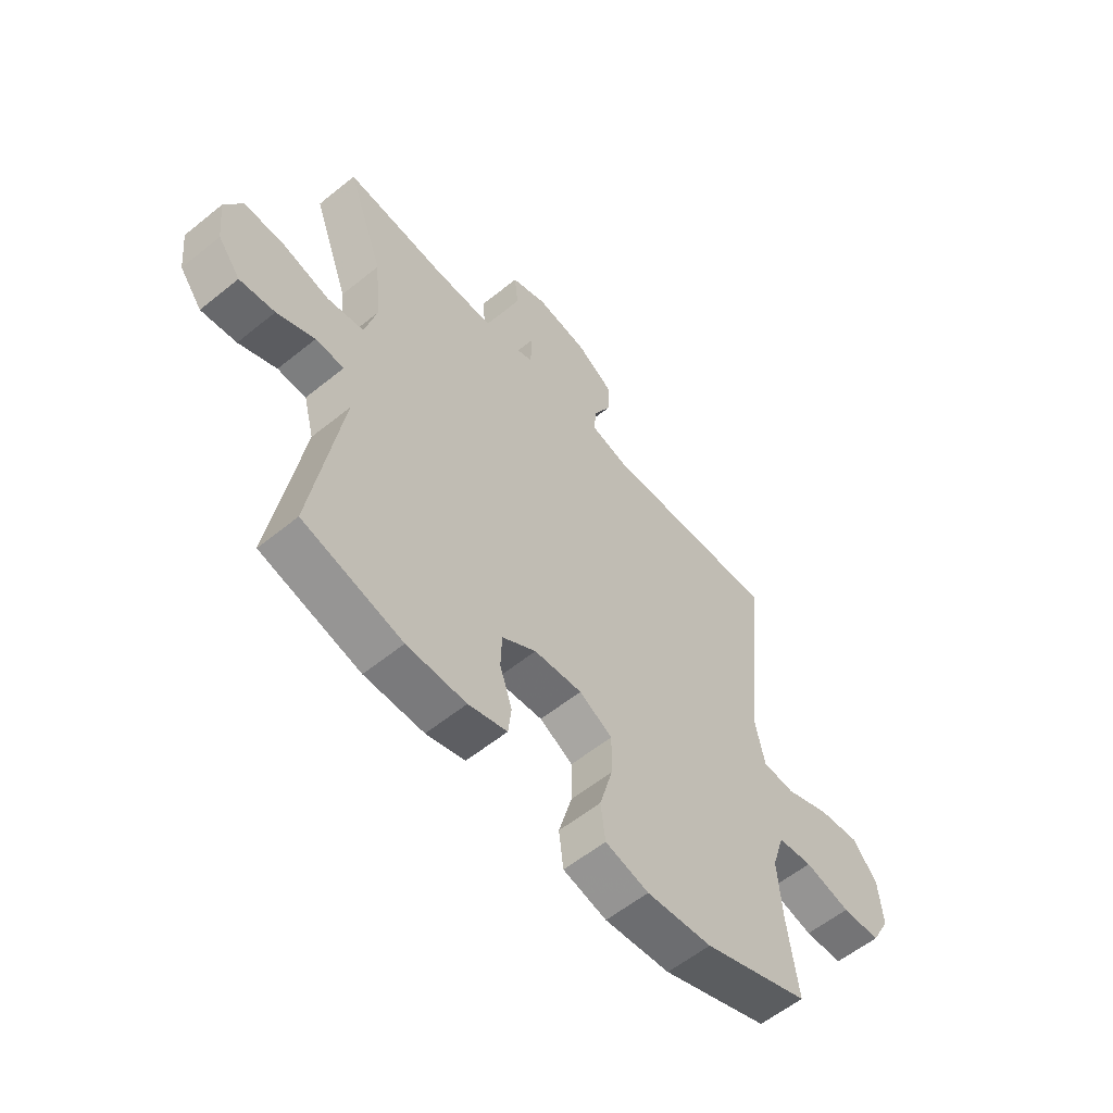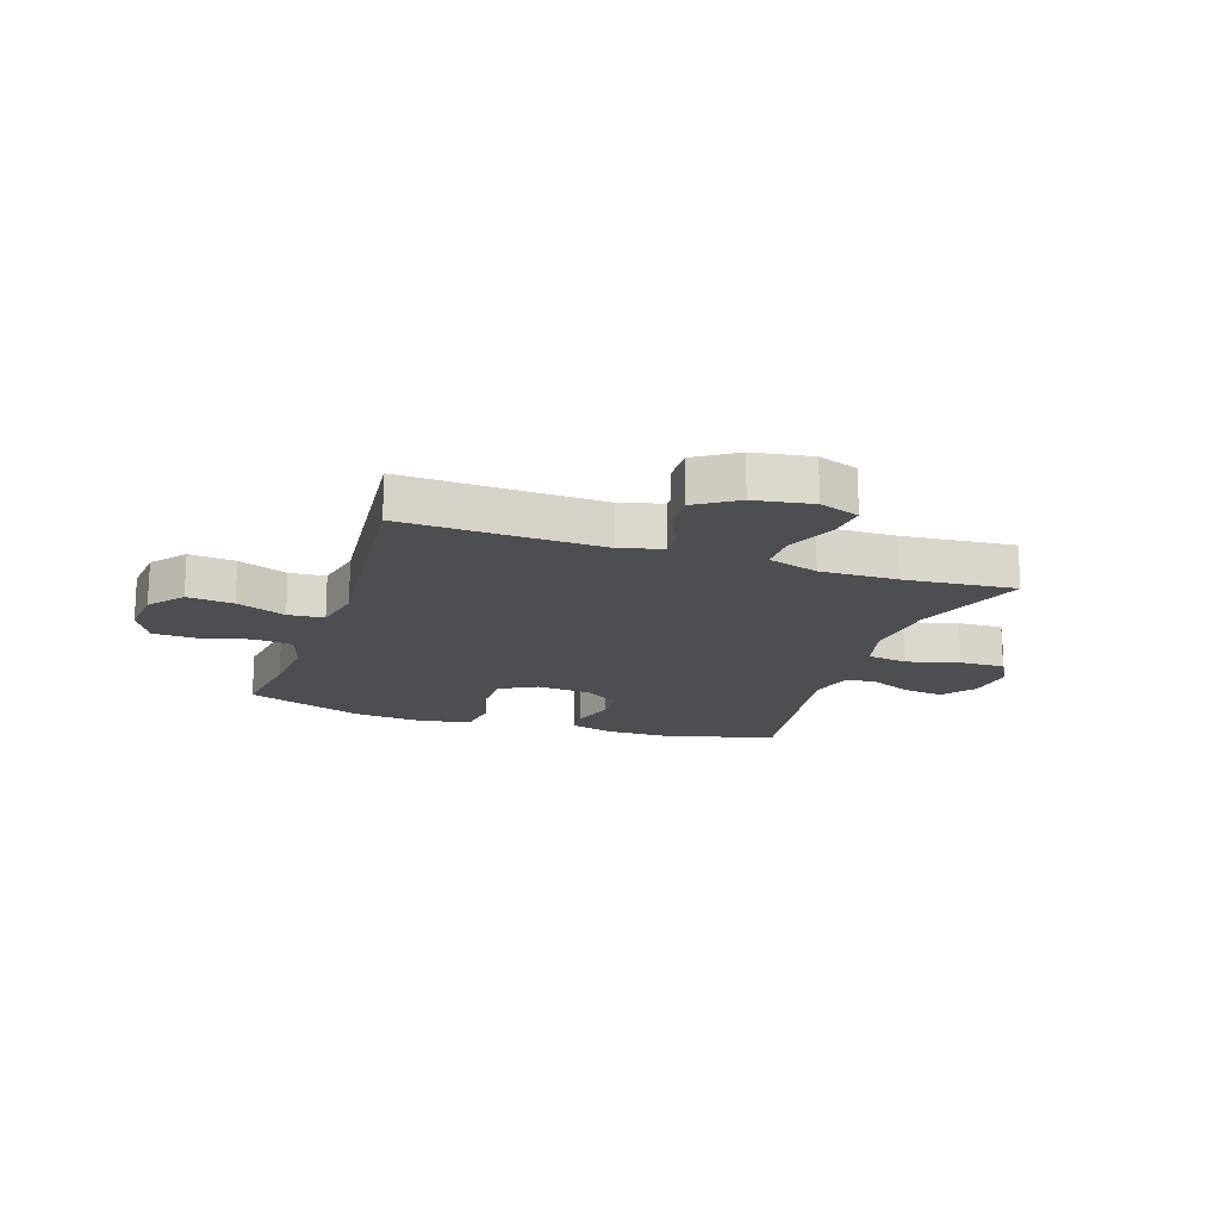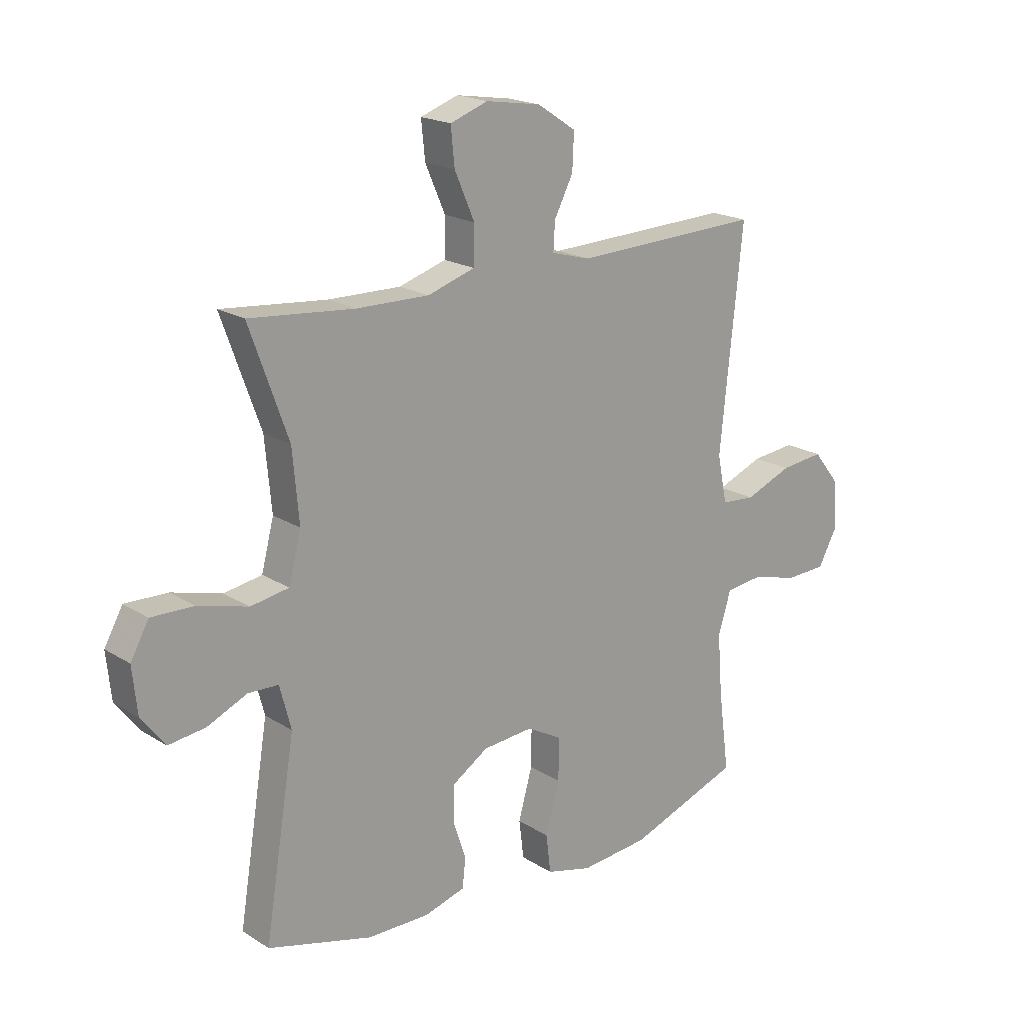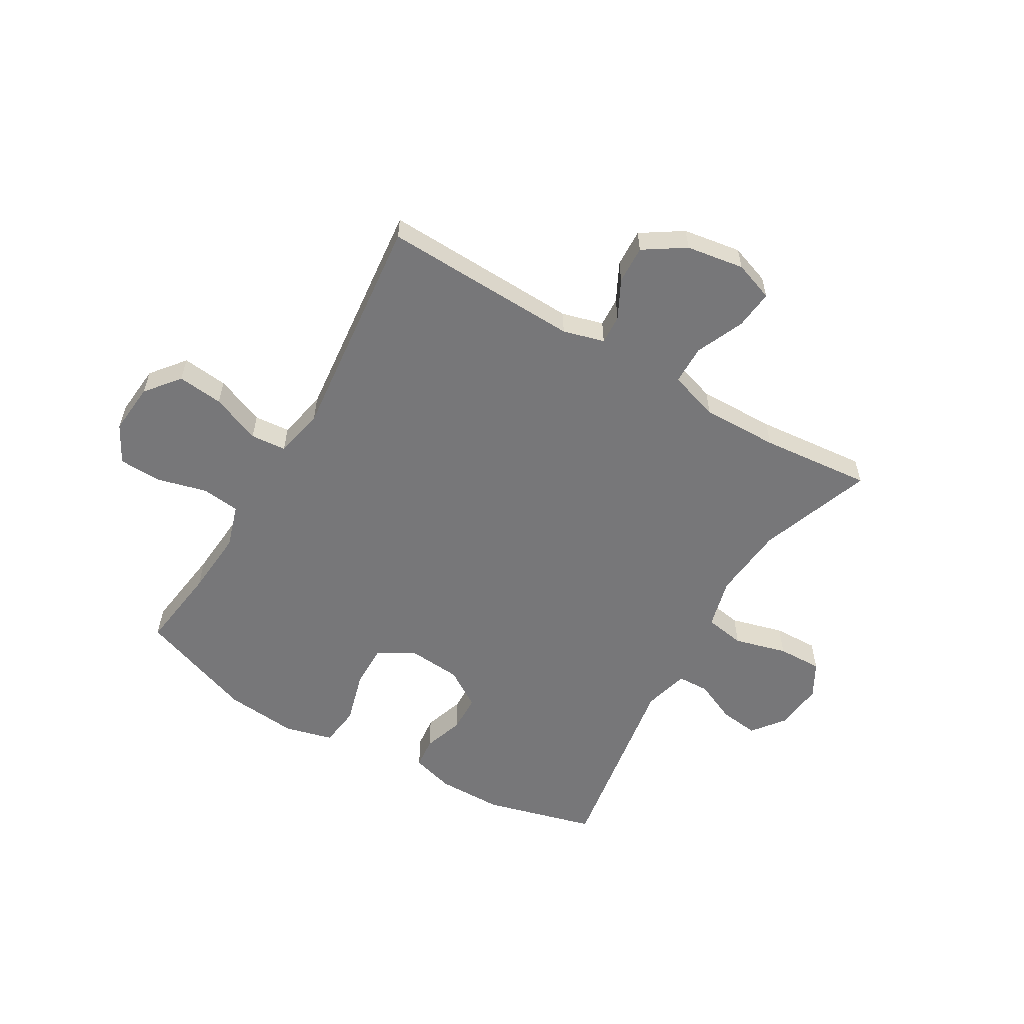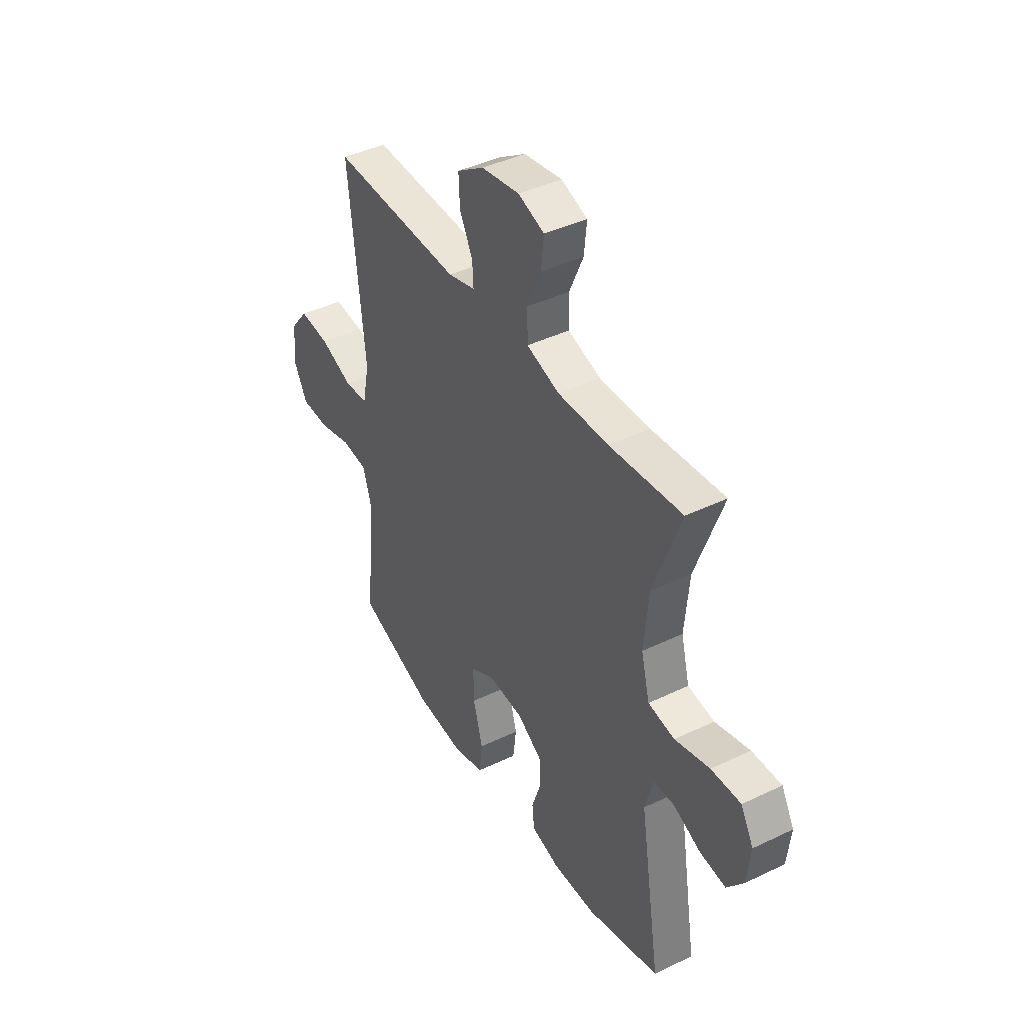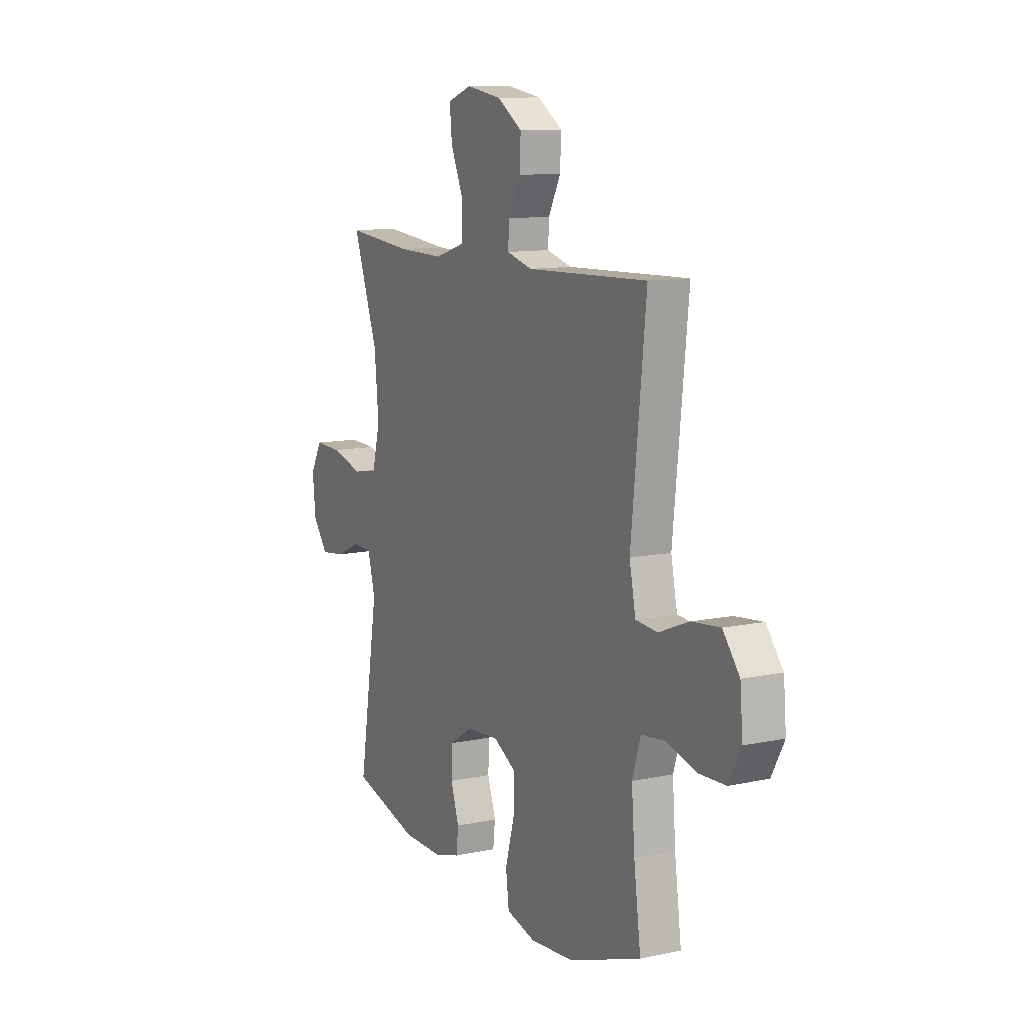
<metadata>
{"format":"obj","ext":"obj","renderer":"f3d","projection":"perspective","resolution":1024,"background":"white","views":[{"elev":-57.9,"azim":130.0,"up":"+Z"},{"elev":-17.0,"azim":-18.6,"up":"+Y"},{"elev":19.2,"azim":139.5,"up":"+Z"},{"elev":-57.2,"azim":-30.4,"up":"+Y"},{"elev":41.9,"azim":59.9,"up":"+Z"},{"elev":11.2,"azim":-117.5,"up":"+Z"}]}
</metadata>
<code>
v 0.5 0.07 0.5
v 0.428 0.07 0.3
v 0.416 0.07 0.169
v 0.439 0.07 0.08
v 0.51 0.07 0.068
v 0.603 0.07 0.093
v 0.682 0.07 0.095
v 0.716 0.07 0.034
v 0.707 0.07 -0.052
v 0.663 0.07 -0.109
v 0.594 0.07 -0.1
v 0.52 0.07 -0.067
v 0.464 0.07 -0.069
v 0.443 0.07 -0.149
v 0.5 0.07 -0.5
v 0.305 0.07 -0.552
v 0.189 0.07 -0.553
v 0.113 0.07 -0.531
v 0.107 0.07 -0.476
v 0.131 0.07 -0.404
v 0.129 0.07 -0.337
v 0.062 0.07 -0.294
v -0.032 0.07 -0.286
v -0.097 0.07 -0.322
v -0.096 0.07 -0.401
v -0.07 0.07 -0.494
v -0.079 0.07 -0.566
v -0.164 0.07 -0.588
v -0.292 0.07 -0.576
v -0.5 0.07 -0.5
v -0.48 0.07 -0.351
v -0.471 0.07 -0.235
v -0.495 0.07 -0.158
v -0.563 0.07 -0.15
v -0.652 0.07 -0.173
v -0.727 0.07 -0.17
v -0.763 0.07 -0.103
v -0.755 0.07 -0.012
v -0.707 0.07 0.048
v -0.626 0.07 0.039
v -0.539 0.07 0.004
v -0.476 0.07 0.009
v -0.458 0.07 0.097
v -0.5 0.07 0.5
v -0.151 0.07 0.487
v -0.078 0.07 0.507
v -0.081 0.07 0.559
v -0.116 0.07 0.627
v -0.119 0.07 0.694
v -0.047 0.07 0.741
v 0.055 0.07 0.757
v 0.125 0.07 0.732
v 0.118 0.07 0.663
v 0.081 0.07 0.578
v 0.082 0.07 0.508
v 0.17 0.07 0.48
v 0.305 0.07 0.482
v 0.5 0 0.5
v 0.428 0 0.3
v 0.416 0 0.169
v 0.439 0 0.08
v 0.51 0 0.068
v 0.603 0 0.093
v 0.682 0 0.095
v 0.716 0 0.034
v 0.707 0 -0.052
v 0.663 0 -0.109
v 0.594 0 -0.1
v 0.52 0 -0.067
v 0.464 0 -0.069
v 0.443 0 -0.149
v 0.5 0 -0.5
v 0.305 0 -0.552
v 0.189 0 -0.553
v 0.113 0 -0.531
v 0.107 0 -0.476
v 0.131 0 -0.404
v 0.129 0 -0.337
v 0.062 0 -0.294
v -0.032 0 -0.286
v -0.097 0 -0.322
v -0.096 0 -0.401
v -0.07 0 -0.494
v -0.079 0 -0.566
v -0.164 0 -0.588
v -0.292 0 -0.576
v -0.5 0 -0.5
v -0.48 0 -0.351
v -0.471 0 -0.235
v -0.495 0 -0.158
v -0.563 0 -0.15
v -0.652 0 -0.173
v -0.727 0 -0.17
v -0.763 0 -0.103
v -0.755 0 -0.012
v -0.707 0 0.048
v -0.626 0 0.039
v -0.539 0 0.004
v -0.476 0 0.009
v -0.458 0 0.097
v -0.5 0 0.5
v -0.151 0 0.487
v -0.078 0 0.507
v -0.081 0 0.559
v -0.116 0 0.627
v -0.119 0 0.694
v -0.047 0 0.741
v 0.055 0 0.757
v 0.125 0 0.732
v 0.118 0 0.663
v 0.081 0 0.578
v 0.082 0 0.508
v 0.17 0 0.48
v 0.305 0 0.482
f 52 53 54
f 51 52 54
f 50 51 54
f 49 50 54
f 48 49 54
f 47 48 54
f 46 47 54 55
f 45 46 55 56
f 43 44 45
f 42 43 45 56
f 39 40 41
f 38 39 41
f 37 38 41
f 36 37 41
f 35 36 41
f 34 35 41
f 33 34 41 42
f 42 56 57
f 33 42 57
f 32 33 57
f 29 30 31
f 28 29 31
f 27 28 31
f 26 27 31
f 25 26 31
f 24 25 31 32
f 18 19 20
f 17 18 20
f 16 17 20
f 15 16 20
f 14 15 20
f 13 14 20 21
f 10 11 12
f 9 10 12
f 8 9 12
f 7 8 12
f 6 7 12
f 5 6 12
f 4 5 12 13
f 13 21 22
f 4 13 22
f 3 4 22
f 57 1 2
f 32 57 2
f 24 32 2
f 23 24 2
f 2 3 22 23
f 111 110 109
f 111 109 108
f 111 108 107
f 111 107 106
f 111 106 105
f 111 105 104
f 112 111 104 103
f 113 112 103 102
f 102 101 100
f 113 102 100 99
f 98 97 96
f 98 96 95
f 98 95 94
f 98 94 93
f 98 93 92
f 98 92 91
f 99 98 91 90
f 114 113 99
f 114 99 90
f 114 90 89
f 88 87 86
f 88 86 85
f 88 85 84
f 88 84 83
f 88 83 82
f 89 88 82 81
f 77 76 75
f 77 75 74
f 77 74 73
f 77 73 72
f 77 72 71
f 78 77 71 70
f 69 68 67
f 69 67 66
f 69 66 65
f 69 65 64
f 69 64 63
f 69 63 62
f 70 69 62 61
f 79 78 70
f 79 70 61
f 79 61 60
f 59 58 114
f 59 114 89
f 59 89 81
f 59 81 80
f 80 79 60 59
f 1 58 59 2
f 2 59 60 3
f 3 60 61 4
f 4 61 62 5
f 5 62 63 6
f 6 63 64 7
f 7 64 65 8
f 8 65 66 9
f 9 66 67 10
f 10 67 68 11
f 11 68 69 12
f 12 69 70 13
f 13 70 71 14
f 14 71 72 15
f 15 72 73 16
f 16 73 74 17
f 17 74 75 18
f 18 75 76 19
f 19 76 77 20
f 20 77 78 21
f 21 78 79 22
f 22 79 80 23
f 23 80 81 24
f 24 81 82 25
f 25 82 83 26
f 26 83 84 27
f 27 84 85 28
f 28 85 86 29
f 29 86 87 30
f 30 87 88 31
f 31 88 89 32
f 32 89 90 33
f 33 90 91 34
f 34 91 92 35
f 35 92 93 36
f 36 93 94 37
f 37 94 95 38
f 38 95 96 39
f 39 96 97 40
f 40 97 98 41
f 41 98 99 42
f 42 99 100 43
f 43 100 101 44
f 44 101 102 45
f 45 102 103 46
f 46 103 104 47
f 47 104 105 48
f 48 105 106 49
f 49 106 107 50
f 50 107 108 51
f 51 108 109 52
f 52 109 110 53
f 53 110 111 54
f 54 111 112 55
f 55 112 113 56
f 56 113 114 57
f 57 114 58 1

</code>
